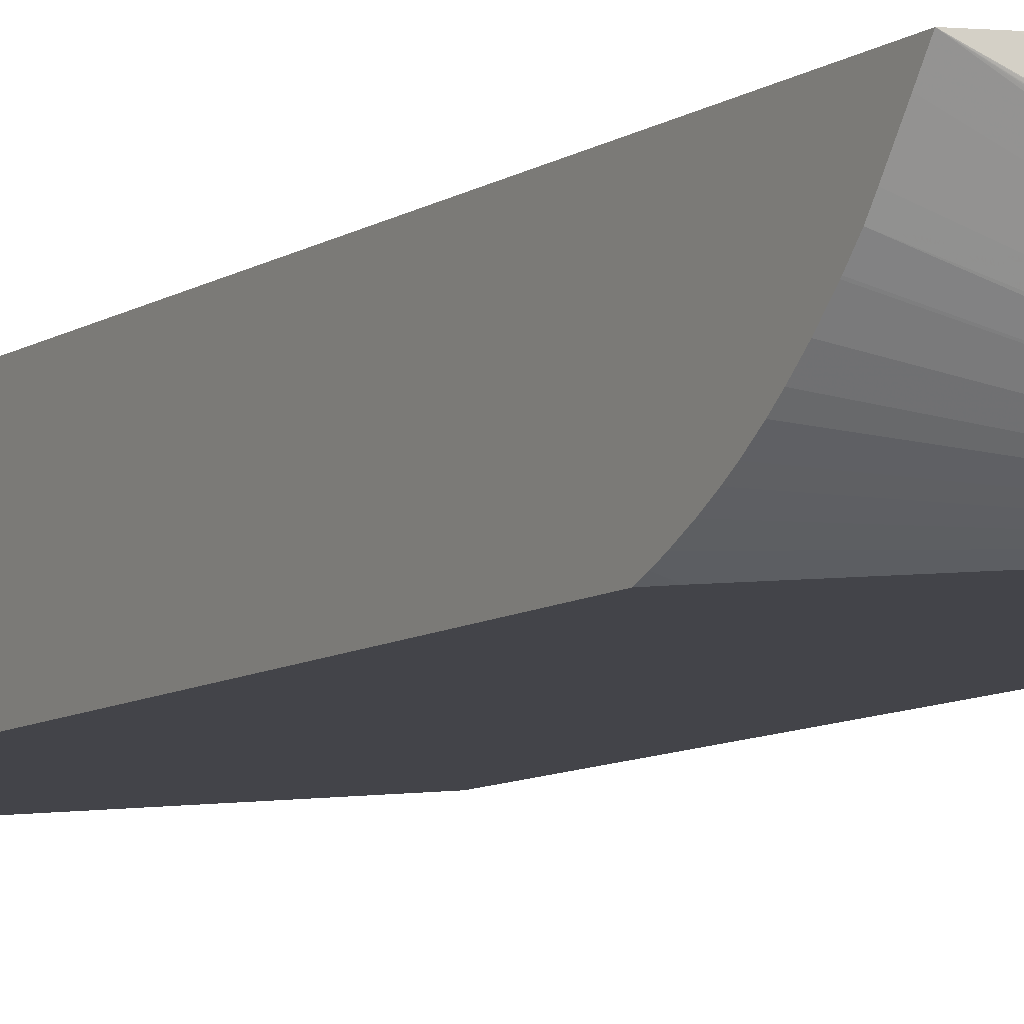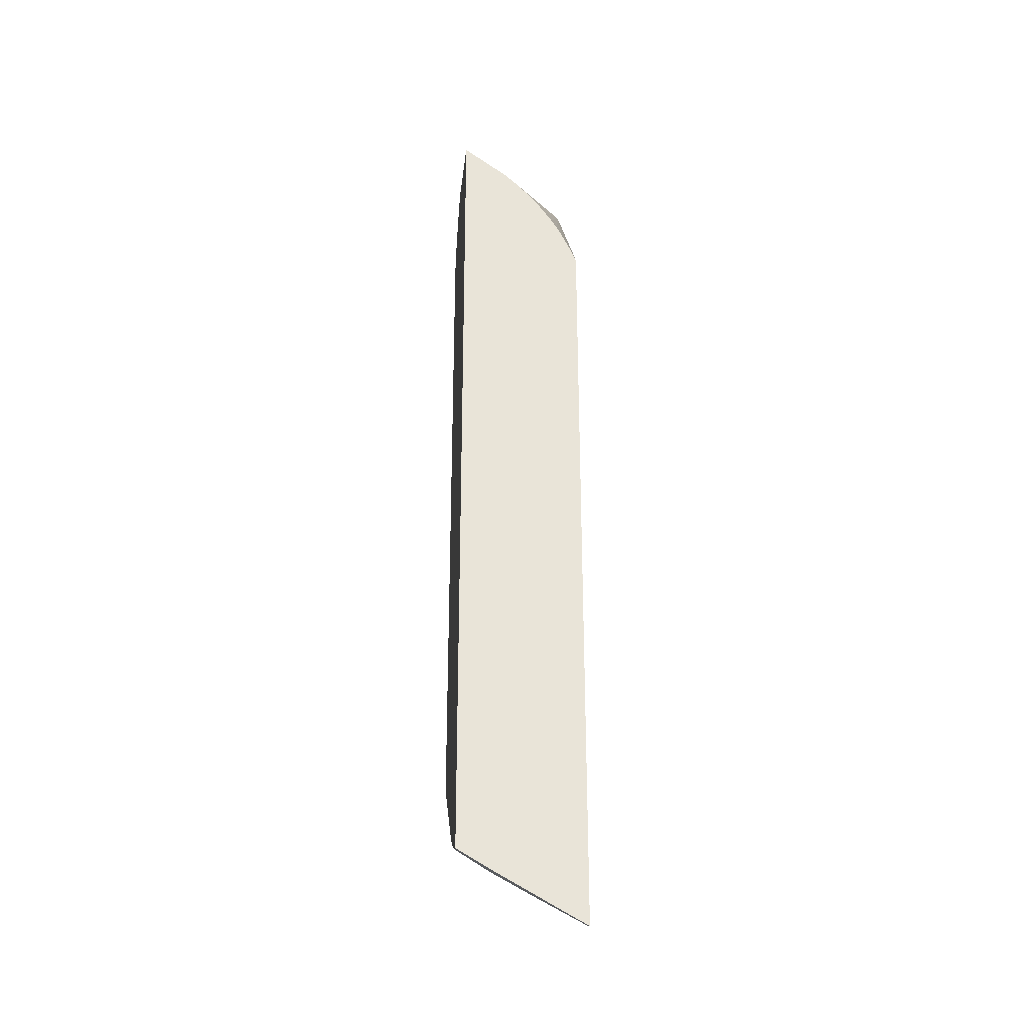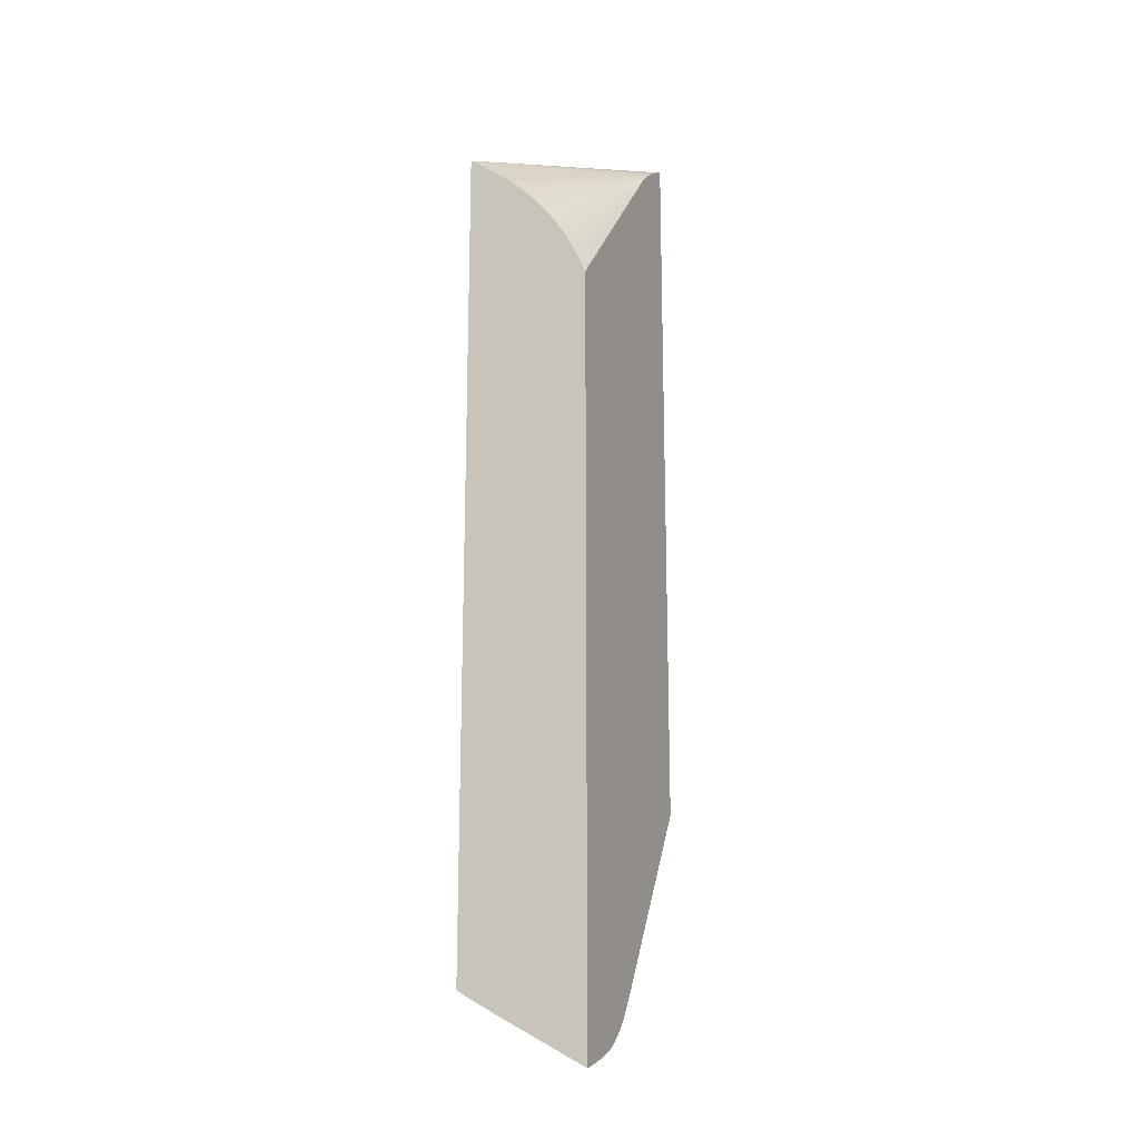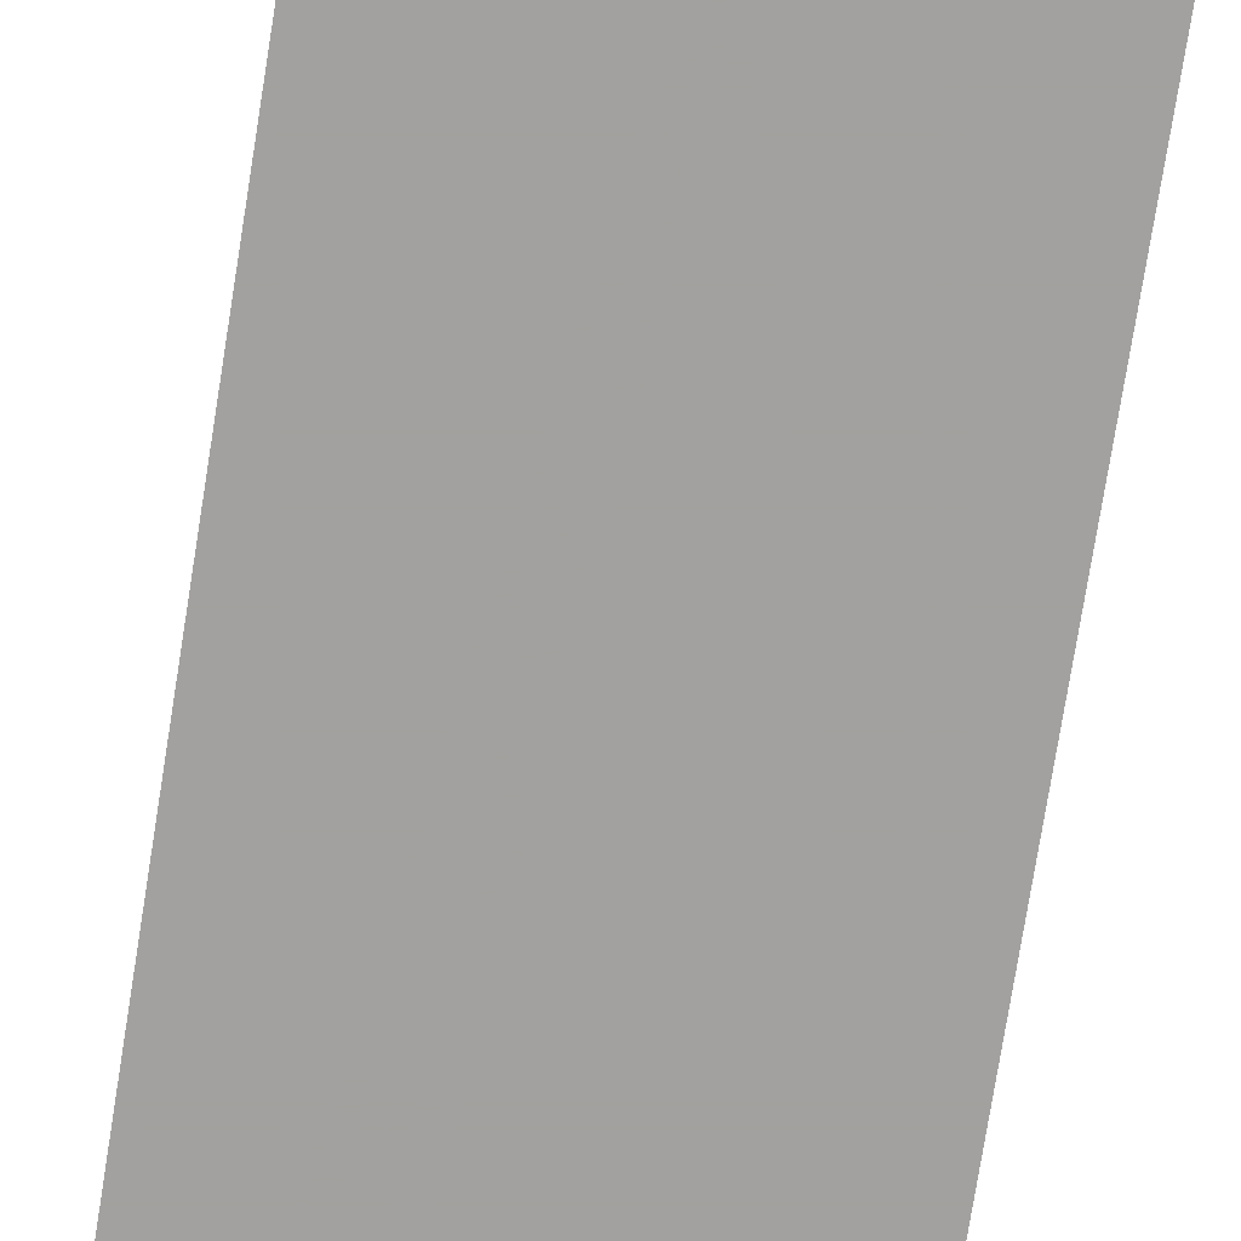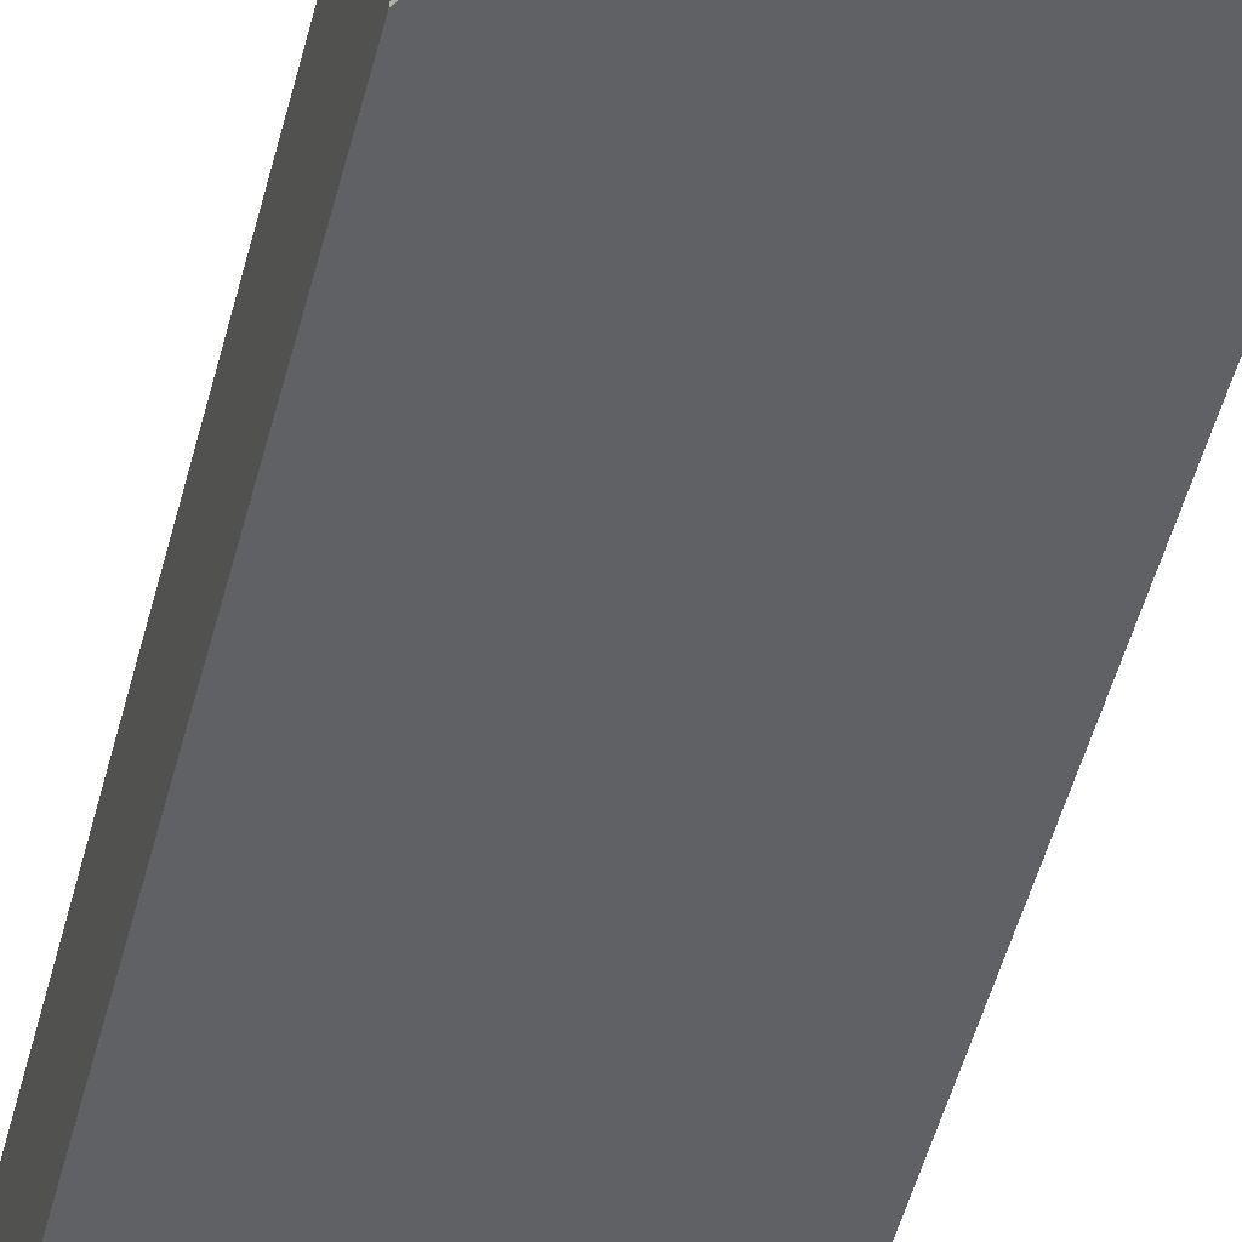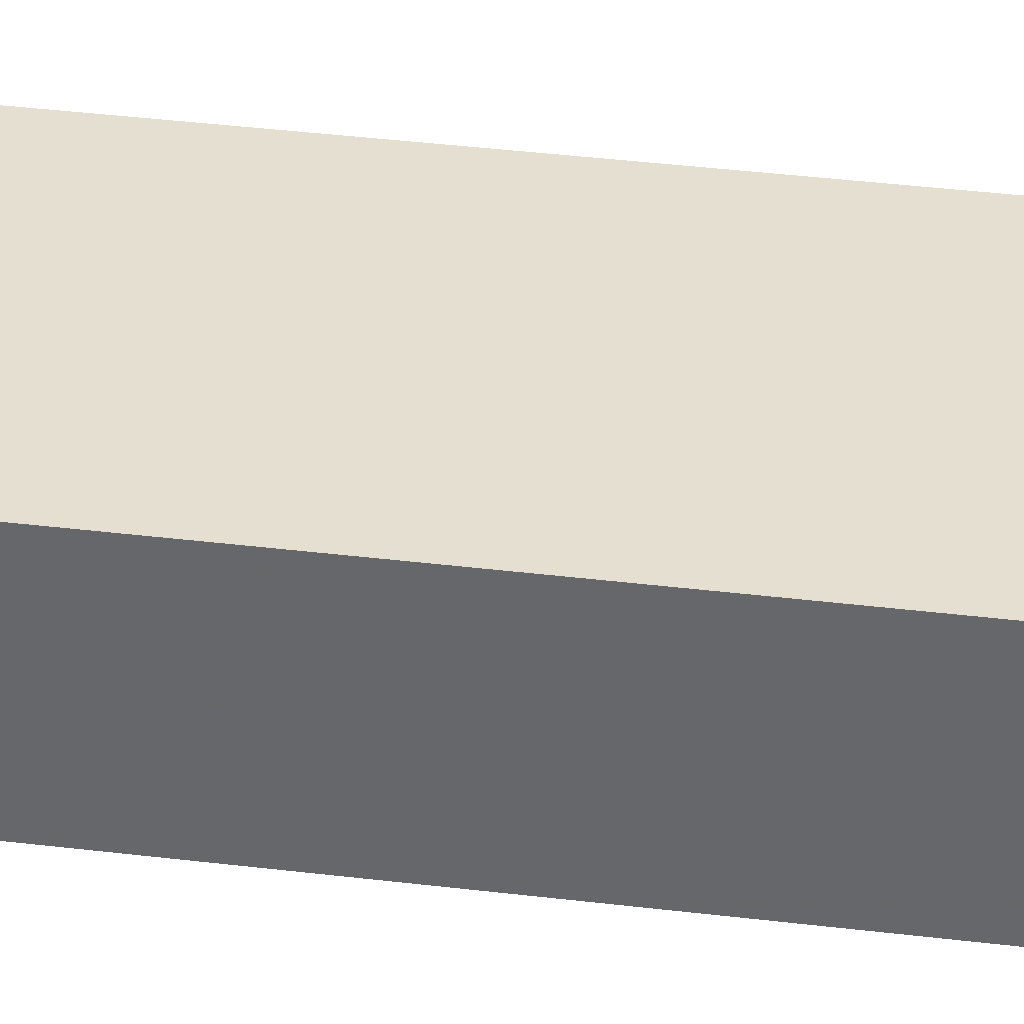
<metadata>
{"format":"obj","ext":"obj","renderer":"f3d","projection":"perspective","resolution":1024,"background":"white","views":[{"elev":-8.4,"azim":150.4,"up":"+Z"},{"elev":-28.5,"azim":85.2,"up":"+Y"},{"elev":-18.5,"azim":112.3,"up":"+Y"},{"elev":-72.2,"azim":-8.9,"up":"+Z"},{"elev":-47.5,"azim":-13.7,"up":"+Z"},{"elev":36.7,"azim":99.1,"up":"+Z"}]}
</metadata>
<code>
v -0.005292 -0.02721 -0.0141
v -0.005292 -0.02721 -0.0142
v 0.0006526 -0.03406 -0.01952
v 0.000966 -0.03441 -0.01952
v 0.001201 -0.03463 -0.01952
v 0.001321 -0.03474 -0.01952
v 0.001938 -0.03519 -0.01952
v 0.001674 -0.03452 -0.01857
v 0.0005994 -0.03149 -0.01421
v 0.0003096 -0.03122 -0.0141
v -0.005292 0.002624 -0.0141
v -0.005292 -0.02717 -0.01487
v 0.0005566 -0.03393 -0.01952
v -0.005292 -0.02704 -0.01566
v 0.002344 -0.03541 -0.01952
v 0.002211 -0.03469 -0.01827
v 0.001515 -0.03303 -0.01595
v 0.0006459 -0.03146 -0.0141
v 0.000473 -0.03134 -0.0141
v -0.005118 0.002878 -0.0141
v -0.005292 0.006446 -0.01952
v 0.0002241 -0.03347 -0.01952
v -0.005292 -0.02701 -0.01577
v 0.002759 -0.03559 -0.01952
v 0.002473 -0.03454 -0.01773
v 0.001772 -0.03288 -0.01541
v 0.001205 -0.03178 -0.0141
v -0.004849 0.003245 -0.0141
v -0.004463 0.003566 -0.0141
v -0.004427 0.003595 -0.0141
v -0.00386 0.003953 -0.0141
v -0.003485 0.004108 -0.0141
v -0.001962 0.004662 -0.0141
v -0.001191 0.00472 -0.0141
v 0.003519 0.003366 -0.0141
v 0.004413 0.003074 -0.0141
v -0.005096 0.006342 -0.01952
v -0.005292 -0.02486 -0.01952
v -0.0001112 -0.03298 -0.01952
v -0.005292 -0.02673 -0.01649
v 0.002809 -0.03561 -0.01952
v 0.00277 -0.03482 -0.01804
v 0.003008 -0.03464 -0.01755
v 0.00277 -0.03441 -0.01728
v 0.003101 -0.03382 -0.01598
v 0.002307 -0.03301 -0.01521
v 0.001833 -0.0321 -0.0141
v 0.001235 -0.0318 -0.0141
v 0.004413 0.002607 -0.01473
v -0.003507 0.005295 -0.01952
v -0.003551 0.005329 -0.01952
v -0.003984 0.005641 -0.01952
v -0.004249 0.005829 -0.01952
v -0.004367 0.005908 -0.01952
v -0.004452 0.005962 -0.01952
v -0.004562 0.006029 -0.01952
v 0.004413 -0.03302 -0.0141
v -0.005292 -0.02497 -0.01937
v -0.005292 -0.02629 -0.01732
v -0.005292 -0.02589 -0.01802
v -0.005292 -0.02564 -0.01844
v -0.005292 -0.02529 -0.01893
v 0.002989 -0.03546 -0.01911
v 0.003604 -0.03589 -0.01952
v 0.003415 -0.03533 -0.01857
v 0.003617 -0.03391 -0.01581
v 0.003617 -0.03368 -0.01541
v 0.002674 -0.03248 -0.0141
v 0.004413 0.002307 -0.01513
v -0.003086 0.004949 -0.01952
v 0.004413 0.001907 -0.01567
v 0.004413 0.001603 -0.01607
v 0.004055 -0.03297 -0.0141
v 0.004413 -0.03306 -0.0141
v 0.004413 -0.03613 -0.01952
v 0.004413 -0.03399 -0.01568
v 0.004413 -0.03579 -0.0189
v 0.004413 -0.03353 -0.01488
v 0.004413 -0.03313 -0.01421
v 0.003775 -0.03305 -0.01432
v 0.003584 -0.03285 -0.0141
v 0.003523 -0.03283 -0.0141
v -0.002763 0.004608 -0.01952
v 0.004413 0.001148 -0.01655
v 0.004413 0.001111 -0.01659
v 0.004413 0.0005066 -0.01716
v 0.004413 -6.022e-05 -0.01763
v 0.004413 -0.0004687 -0.01794
v 0.004413 -0.001052 -0.01834
v 0.004413 -0.003449 -0.01952
v -0.0027 0.004541 -0.01952
v 0.004413 -0.001461 -0.01859
v 0.004012 -0.002953 -0.01952
v 0.004413 -0.003057 -0.01937
v 0.004413 -0.002002 -0.01888
v 0.004413 -0.002011 -0.01888
v 0.004413 -0.002648 -0.01919
f 36 95 92
f 36 96 95
f 36 75 90
f 36 94 97
f 36 90 94
f 22 40 39
f 36 92 89
f 36 97 96
f 36 89 88
f 39 40 59
f 36 87 86
f 36 85 84
f 36 84 72
f 36 72 71
f 36 71 69
f 36 69 49
f 38 39 58
f 36 77 75
f 39 59 60
f 36 88 87
f 36 76 77
f 36 51 52
f 36 79 78
f 39 60 61
f 24 41 25
f 25 41 42
f 25 42 43
f 25 43 44
f 25 44 45
f 25 45 26
f 26 46 47
f 26 47 48
f 36 78 76
f 26 48 27
f 36 49 50
f 36 50 51
f 36 52 53
f 36 53 54
f 36 54 55
f 36 55 56
f 36 56 37
f 36 57 74
f 36 74 79
f 26 45 46
f 39 61 62
f 66 77 76
f 41 63 42
f 67 82 68
f 70 72 84
f 70 84 85
f 70 85 86
f 70 86 87
f 70 87 88
f 70 88 89
f 70 89 83
f 73 81 80
f 67 81 82
f 73 80 79
f 83 89 92
f 83 92 91
f 90 93 94
f 91 92 95
f 91 95 96
f 91 96 97
f 91 97 93
f 93 97 94
f 22 23 40
f 73 79 74
f 67 80 81
f 67 79 80
f 67 78 79
f 41 64 63
f 42 63 65
f 42 65 43
f 43 65 66
f 43 66 45
f 43 45 44
f 45 66 67
f 45 67 68
f 45 68 46
f 46 68 47
f 49 69 50
f 50 69 71
f 50 71 72
f 50 72 70
f 57 73 74
f 63 64 65
f 64 75 66
f 64 66 65
f 66 76 67
f 66 75 77
f 67 76 78
f 39 62 58
f 21 36 37
f 36 86 85
f 21 34 35
f 1 32 31
f 1 31 30
f 1 30 29
f 1 29 28
f 1 28 20
f 1 20 11
f 1 11 21
f 1 21 38
f 1 58 62
f 1 33 32
f 1 62 61
f 1 60 59
f 1 59 40
f 1 40 23
f 1 23 14
f 1 14 12
f 1 12 2
f 2 12 3
f 3 13 22
f 3 22 39
f 1 61 60
f 3 39 38
f 1 34 33
f 1 36 35
f 21 35 36
f 1 2 3
f 1 3 4
f 1 4 5
f 1 5 6
f 1 6 7
f 1 7 8
f 1 8 9
f 1 9 10
f 1 35 34
f 1 10 19
f 1 18 27
f 1 27 48
f 1 48 47
f 1 47 68
f 1 68 82
f 1 82 81
f 1 81 73
f 1 73 57
f 1 57 36
f 1 19 18
f 3 38 21
f 1 38 58
f 3 37 56
f 7 17 8
f 8 17 9
f 9 17 18
f 9 18 19
f 9 19 10
f 11 20 21
f 13 14 22
f 14 23 22
f 15 24 25
f 15 25 16
f 16 25 17
f 17 25 26
f 3 21 37
f 18 26 27
f 20 28 21
f 21 28 29
f 21 29 30
f 21 30 31
f 21 31 32
f 21 32 33
f 21 33 34
f 7 16 17
f 7 15 16
f 17 26 18
f 3 12 14
f 3 14 13
f 3 56 55
f 3 55 54
f 3 54 53
f 3 53 52
f 3 51 50
f 3 50 70
f 3 70 83
f 3 83 91
f 3 91 93
f 3 52 51
f 3 90 75
f 3 75 64
f 3 64 41
f 3 41 24
f 3 24 15
f 3 15 7
f 3 7 6
f 3 6 5
f 3 93 90
f 3 5 4

</code>
